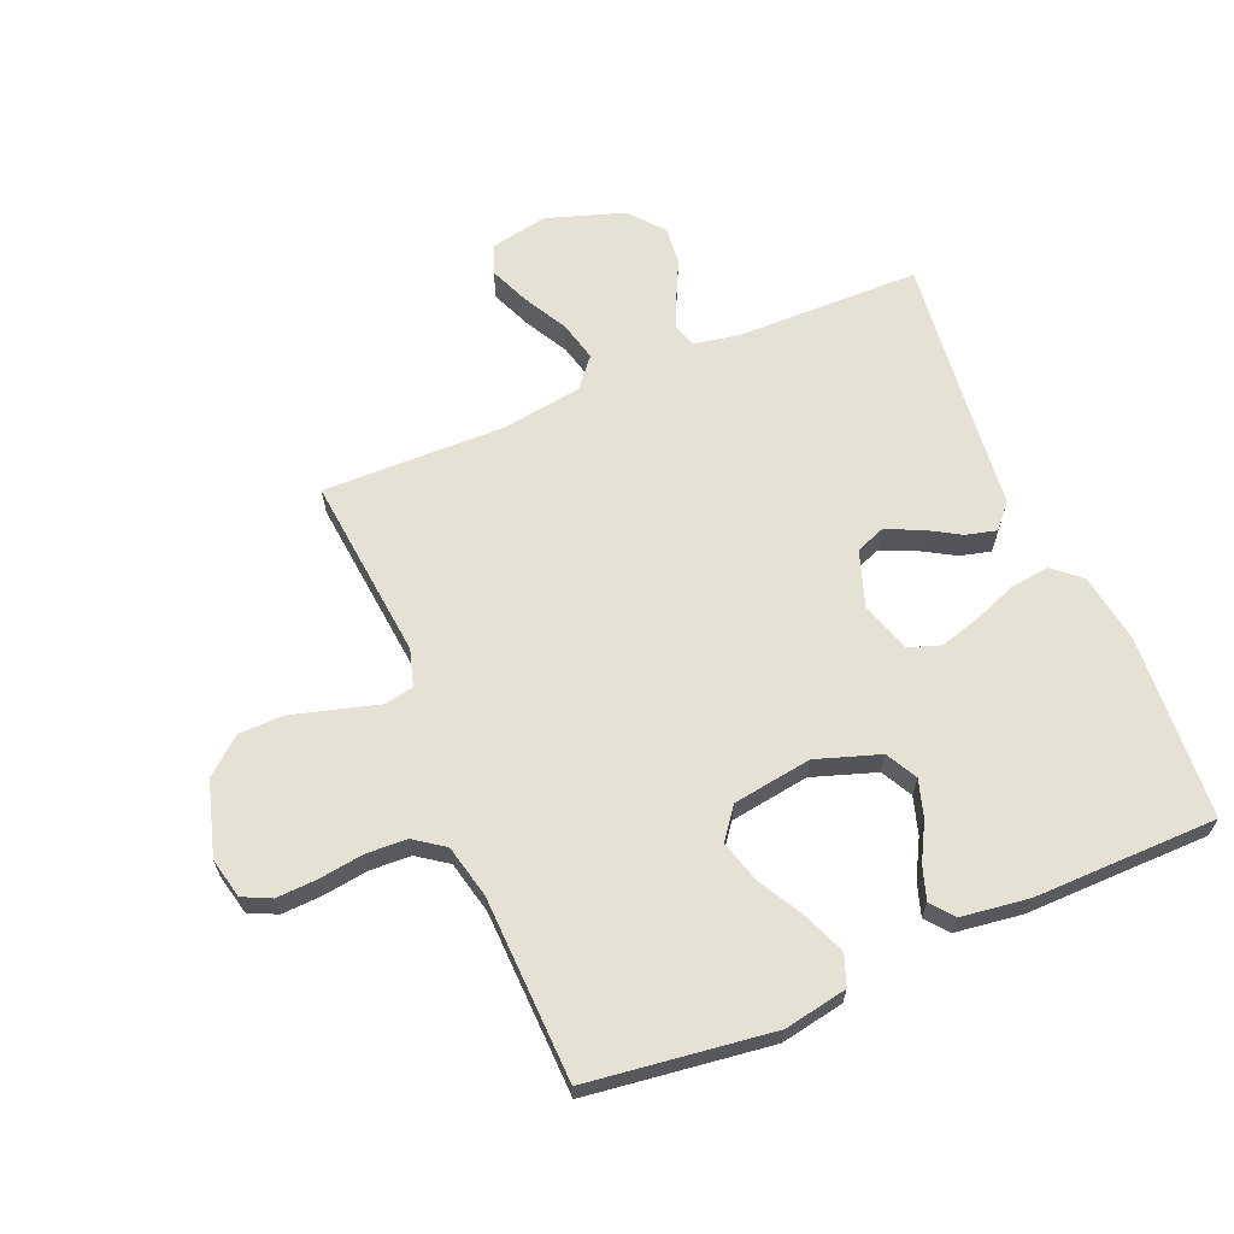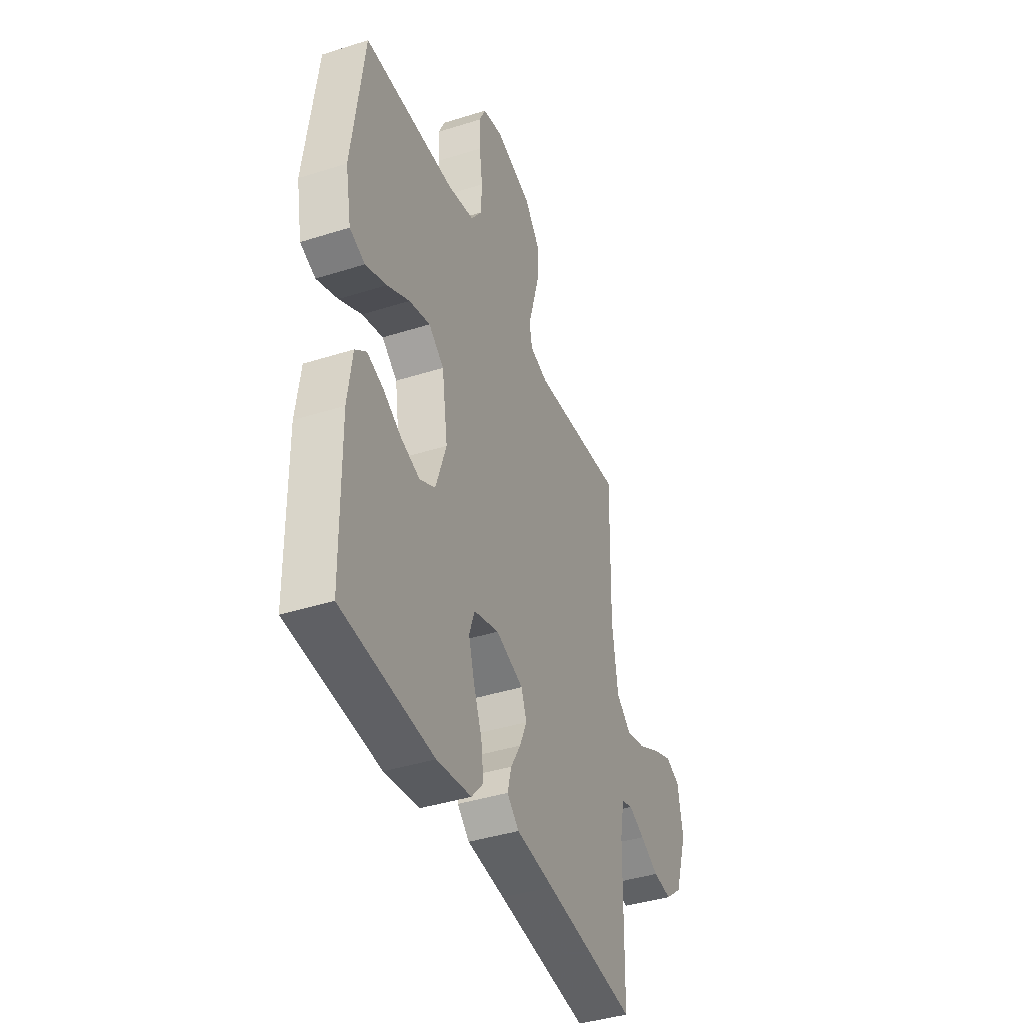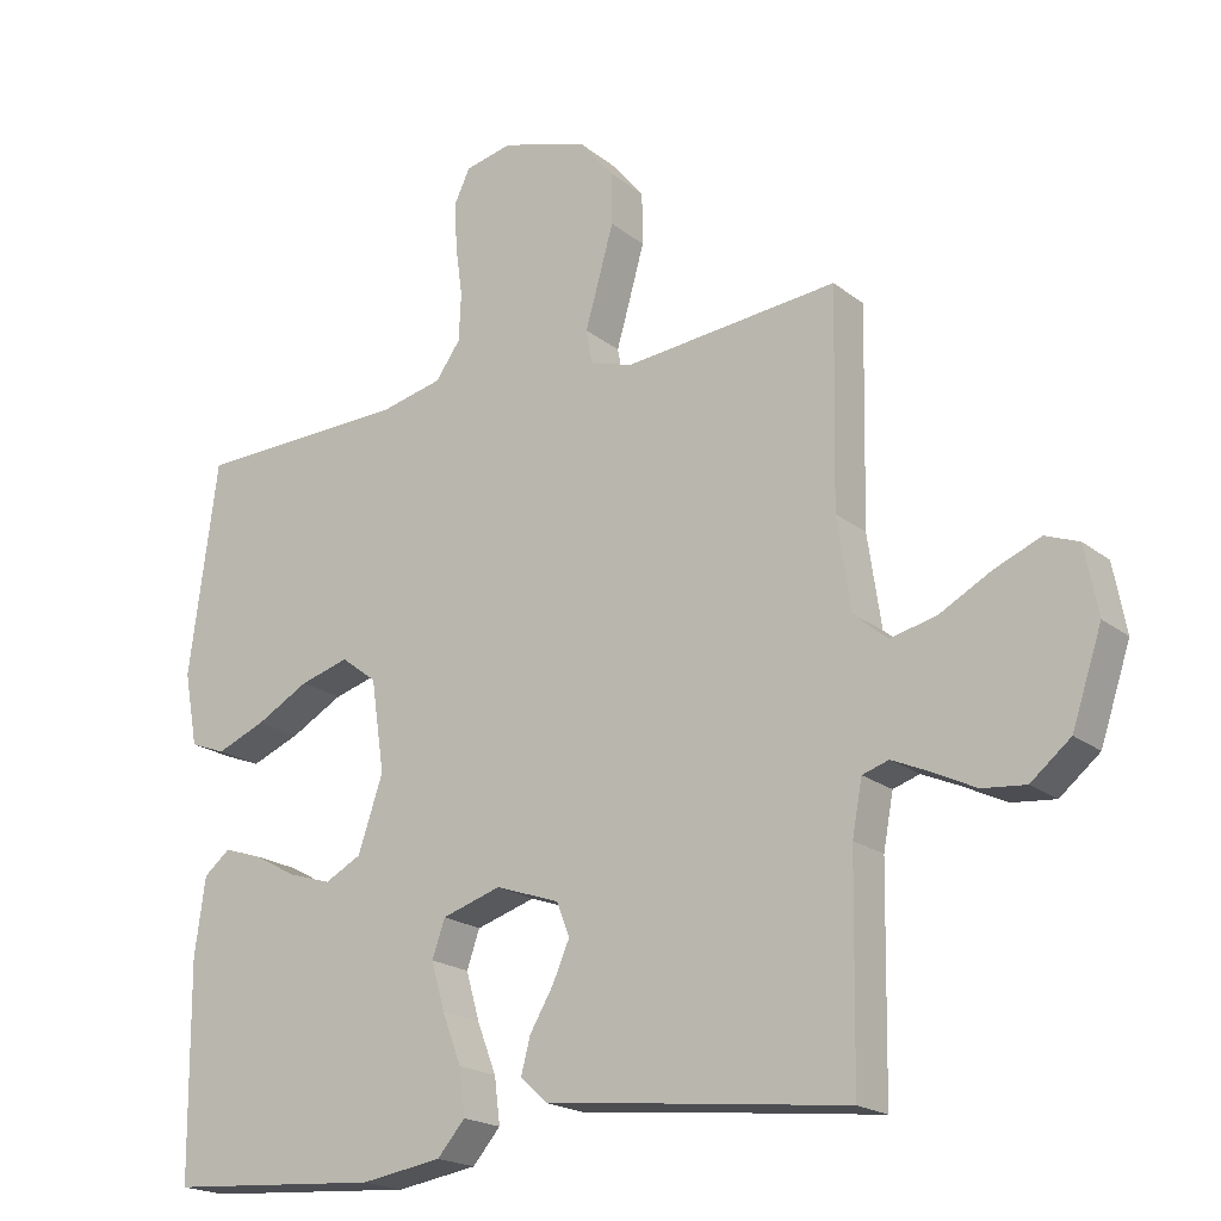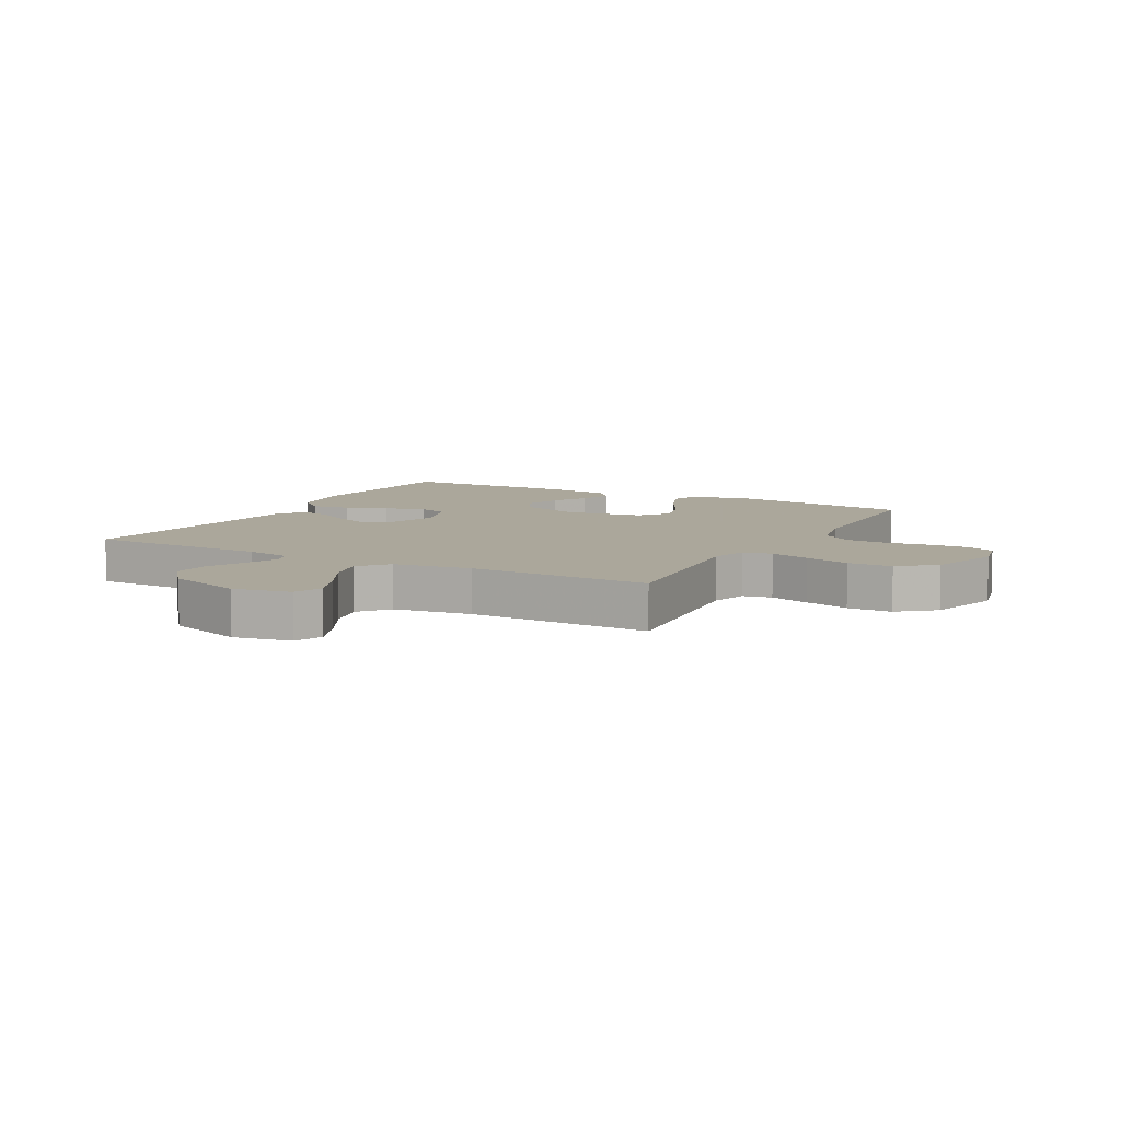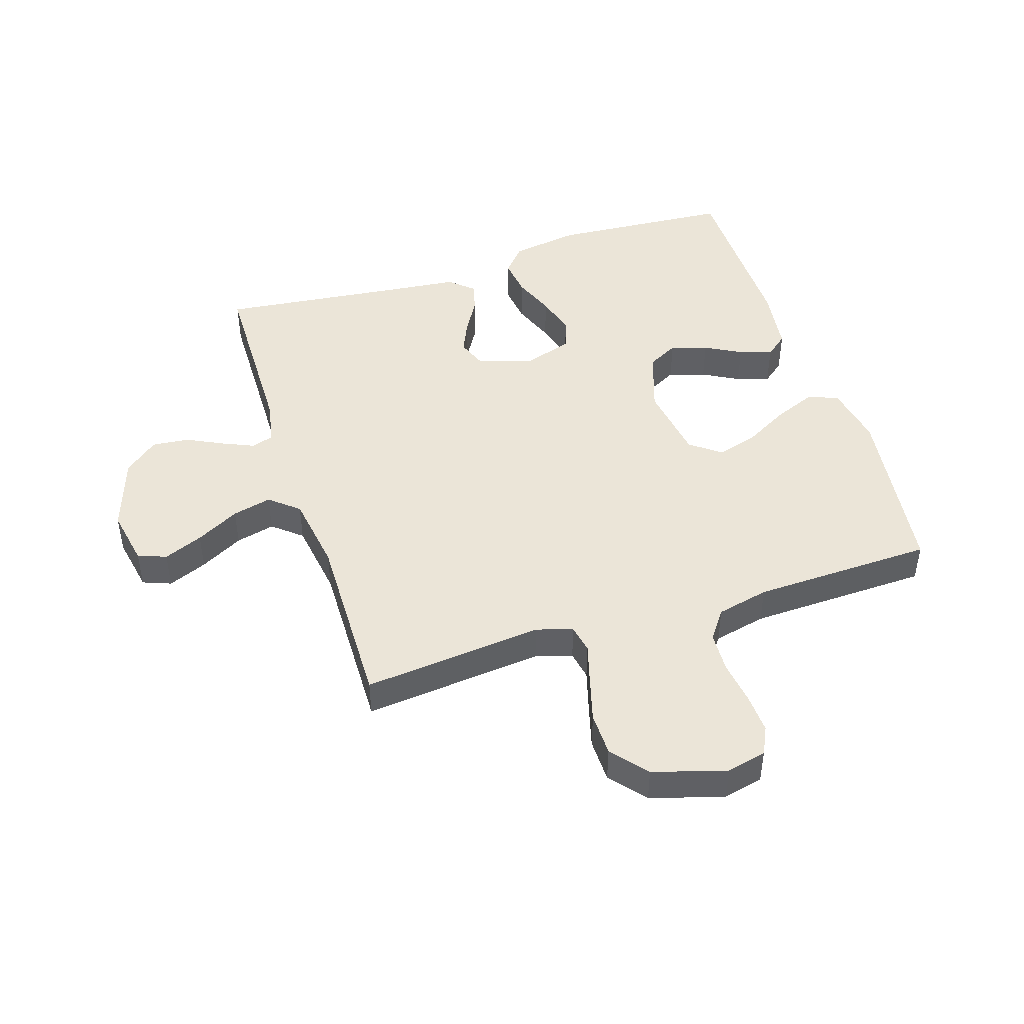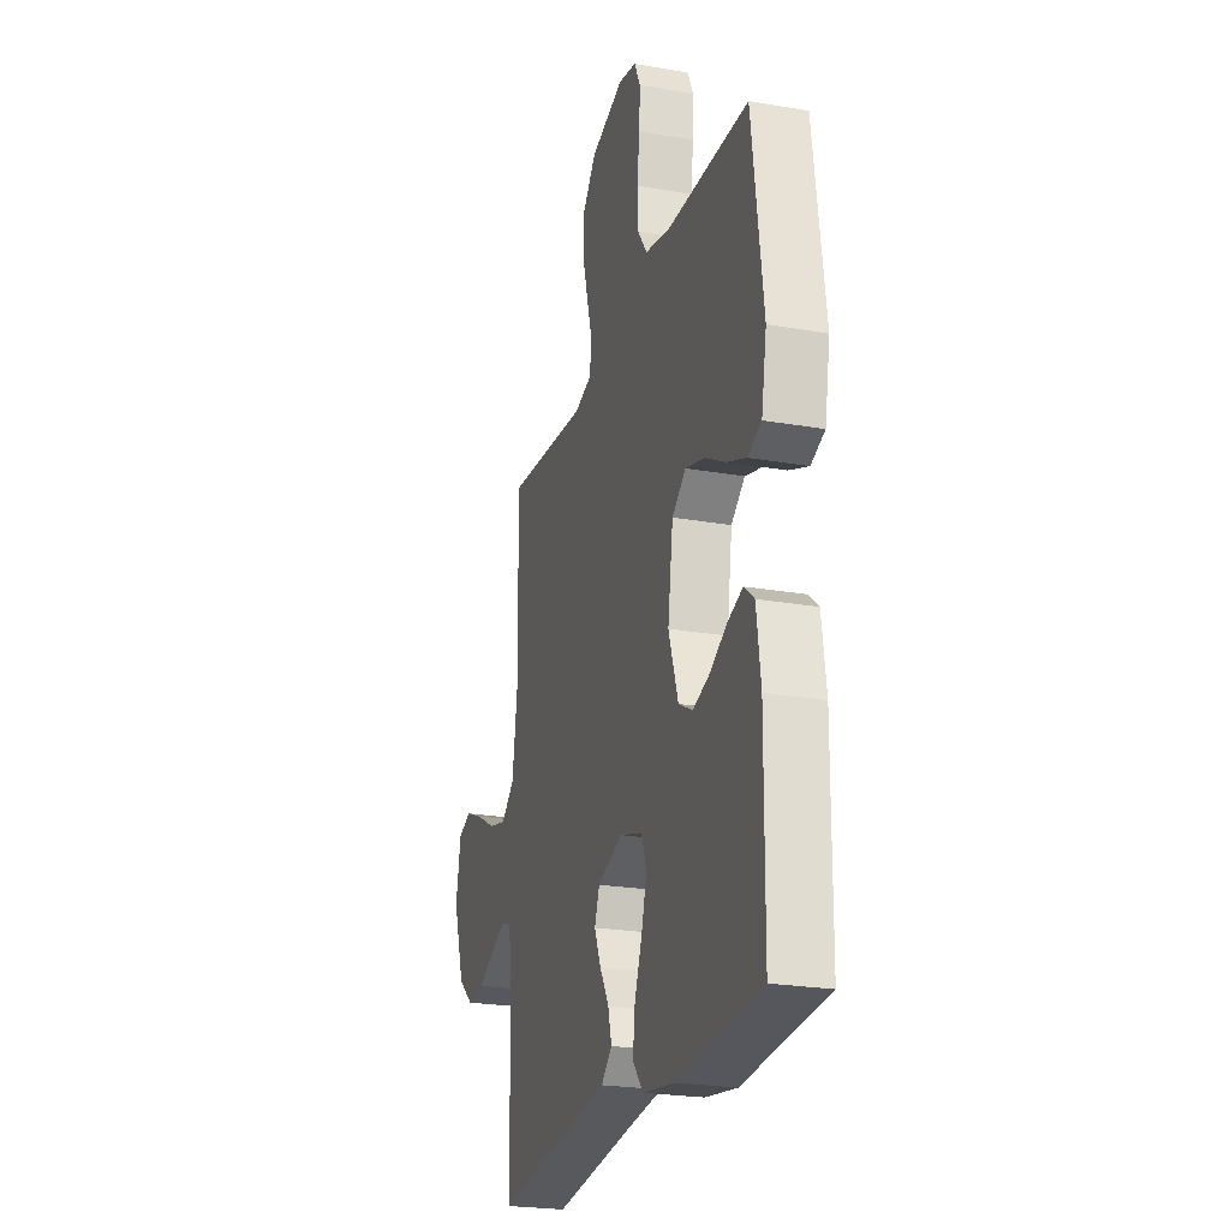
<metadata>
{"format":"obj","ext":"obj","renderer":"f3d","projection":"perspective","resolution":1024,"background":"white","views":[{"elev":64.6,"azim":67.1,"up":"+Y"},{"elev":-40.8,"azim":111.2,"up":"+Z"},{"elev":-19.7,"azim":-144.7,"up":"+Z"},{"elev":8.2,"azim":-61.5,"up":"+Y"},{"elev":46.0,"azim":-17.8,"up":"+Y"},{"elev":-23.7,"azim":73.8,"up":"+Z"}]}
</metadata>
<code>
v 0.5 0.07 -0.5
v 0.2 0.07 -0.521
v 0.086 0.07 -0.503
v 0.047 0.07 -0.458
v 0.055 0.07 -0.394
v 0.082 0.07 -0.324
v 0.101 0.07 -0.257
v 0.083 0.07 -0.205
v 0 0.07 -0.179
v -0.09 0.07 -0.21
v -0.108 0.07 -0.257
v -0.084 0.07 -0.312
v -0.051 0.07 -0.368
v -0.038 0.07 -0.418
v -0.077 0.07 -0.453
v -0.2 0.07 -0.466
v -0.5 0.07 -0.5
v -0.505 0.07 -0.2
v -0.519 0.07 -0.125
v -0.556 0.07 -0.113
v -0.608 0.07 -0.136
v -0.669 0.07 -0.166
v -0.73 0.07 -0.172
v -0.786 0.07 -0.126
v -0.828 0.07 0
v -0.81 0.07 0.095
v -0.763 0.07 0.113
v -0.698 0.07 0.086
v -0.626 0.07 0.047
v -0.561 0.07 0.031
v -0.513 0.07 0.071
v -0.494 0.07 0.2
v -0.5 0.07 0.5
v -0.2 0.07 0.47
v -0.14 0.07 0.488
v -0.131 0.07 0.536
v -0.15 0.07 0.602
v -0.171 0.07 0.677
v -0.17 0.07 0.75
v -0.121 0.07 0.809
v 0 0.07 0.845
v 0.066 0.07 0.83
v 0.088 0.07 0.784
v 0.085 0.07 0.718
v 0.075 0.07 0.645
v 0.078 0.07 0.578
v 0.113 0.07 0.529
v 0.2 0.07 0.509
v 0.5 0.07 0.5
v 0.54 0.07 0.2
v 0.521 0.07 0.097
v 0.471 0.07 0.078
v 0.402 0.07 0.106
v 0.328 0.07 0.147
v 0.259 0.07 0.167
v 0.209 0.07 0.129
v 0.19 0.07 0
v 0.225 0.07 -0.104
v 0.276 0.07 -0.131
v 0.337 0.07 -0.112
v 0.397 0.07 -0.079
v 0.451 0.07 -0.061
v 0.488 0.07 -0.091
v 0.503 0.07 -0.2
v 0.5 0 -0.5
v 0.2 0 -0.521
v 0.086 0 -0.503
v 0.047 0 -0.458
v 0.055 0 -0.394
v 0.082 0 -0.324
v 0.101 0 -0.257
v 0.083 0 -0.205
v 0 0 -0.179
v -0.09 0 -0.21
v -0.108 0 -0.257
v -0.084 0 -0.312
v -0.051 0 -0.368
v -0.038 0 -0.418
v -0.077 0 -0.453
v -0.2 0 -0.466
v -0.5 0 -0.5
v -0.505 0 -0.2
v -0.519 0 -0.125
v -0.556 0 -0.113
v -0.608 0 -0.136
v -0.669 0 -0.166
v -0.73 0 -0.172
v -0.786 0 -0.126
v -0.828 0 0
v -0.81 0 0.095
v -0.763 0 0.113
v -0.698 0 0.086
v -0.626 0 0.047
v -0.561 0 0.031
v -0.513 0 0.071
v -0.494 0 0.2
v -0.5 0 0.5
v -0.2 0 0.47
v -0.14 0 0.488
v -0.131 0 0.536
v -0.15 0 0.602
v -0.171 0 0.677
v -0.17 0 0.75
v -0.121 0 0.809
v 0 0 0.845
v 0.066 0 0.83
v 0.088 0 0.784
v 0.085 0 0.718
v 0.075 0 0.645
v 0.078 0 0.578
v 0.113 0 0.529
v 0.2 0 0.509
v 0.5 0 0.5
v 0.54 0 0.2
v 0.521 0 0.097
v 0.471 0 0.078
v 0.402 0 0.106
v 0.328 0 0.147
v 0.259 0 0.167
v 0.209 0 0.129
v 0.19 0 0
v 0.225 0 -0.104
v 0.276 0 -0.131
v 0.337 0 -0.112
v 0.397 0 -0.079
v 0.451 0 -0.061
v 0.488 0 -0.091
v 0.503 0 -0.2
f 60 61 62 63
f 59 60 63 64
f 51 52 53 54
f 51 54 55
f 48 49 50 51
f 47 48 51 55
f 46 47 55 56
f 42 43 44 45
f 42 45 46
f 41 42 46
f 36 37 38 39
f 36 39 40 41
f 32 33 34
f 31 32 34 35
f 26 27 28 29
f 24 25 26 29
f 24 29 30
f 21 22 23 24
f 20 21 24 30
f 19 20 30 31
f 16 17 18
f 12 13 14 15
f 11 12 15 16
f 10 11 16 18
f 3 4 5 6
f 3 6 7
f 2 3 7
f 59 64 1 2
f 58 59 2 7
f 57 58 7 8
f 56 57 8 9
f 35 36 41 46
f 31 35 46 56
f 18 19 31 56
f 9 10 18 56
f 127 126 125 124
f 128 127 124 123
f 118 117 116 115
f 119 118 115
f 115 114 113 112
f 119 115 112 111
f 120 119 111 110
f 109 108 107 106
f 110 109 106
f 110 106 105
f 103 102 101 100
f 105 104 103 100
f 98 97 96
f 99 98 96 95
f 93 92 91 90
f 93 90 89 88
f 94 93 88
f 88 87 86 85
f 94 88 85 84
f 95 94 84 83
f 82 81 80
f 79 78 77 76
f 80 79 76 75
f 82 80 75 74
f 70 69 68 67
f 71 70 67
f 71 67 66
f 66 65 128 123
f 71 66 123 122
f 72 71 122 121
f 73 72 121 120
f 110 105 100 99
f 120 110 99 95
f 120 95 83 82
f 120 82 74 73
f 1 65 66 2
f 2 66 67 3
f 3 67 68 4
f 4 68 69 5
f 5 69 70 6
f 6 70 71 7
f 7 71 72 8
f 8 72 73 9
f 9 73 74 10
f 10 74 75 11
f 11 75 76 12
f 12 76 77 13
f 13 77 78 14
f 14 78 79 15
f 15 79 80 16
f 16 80 81 17
f 17 81 82 18
f 18 82 83 19
f 19 83 84 20
f 20 84 85 21
f 21 85 86 22
f 22 86 87 23
f 23 87 88 24
f 24 88 89 25
f 25 89 90 26
f 26 90 91 27
f 27 91 92 28
f 28 92 93 29
f 29 93 94 30
f 30 94 95 31
f 31 95 96 32
f 32 96 97 33
f 33 97 98 34
f 34 98 99 35
f 35 99 100 36
f 36 100 101 37
f 37 101 102 38
f 38 102 103 39
f 39 103 104 40
f 40 104 105 41
f 41 105 106 42
f 42 106 107 43
f 43 107 108 44
f 44 108 109 45
f 45 109 110 46
f 46 110 111 47
f 47 111 112 48
f 48 112 113 49
f 49 113 114 50
f 50 114 115 51
f 51 115 116 52
f 52 116 117 53
f 53 117 118 54
f 54 118 119 55
f 55 119 120 56
f 56 120 121 57
f 57 121 122 58
f 58 122 123 59
f 59 123 124 60
f 60 124 125 61
f 61 125 126 62
f 62 126 127 63
f 63 127 128 64
f 64 128 65 1

</code>
